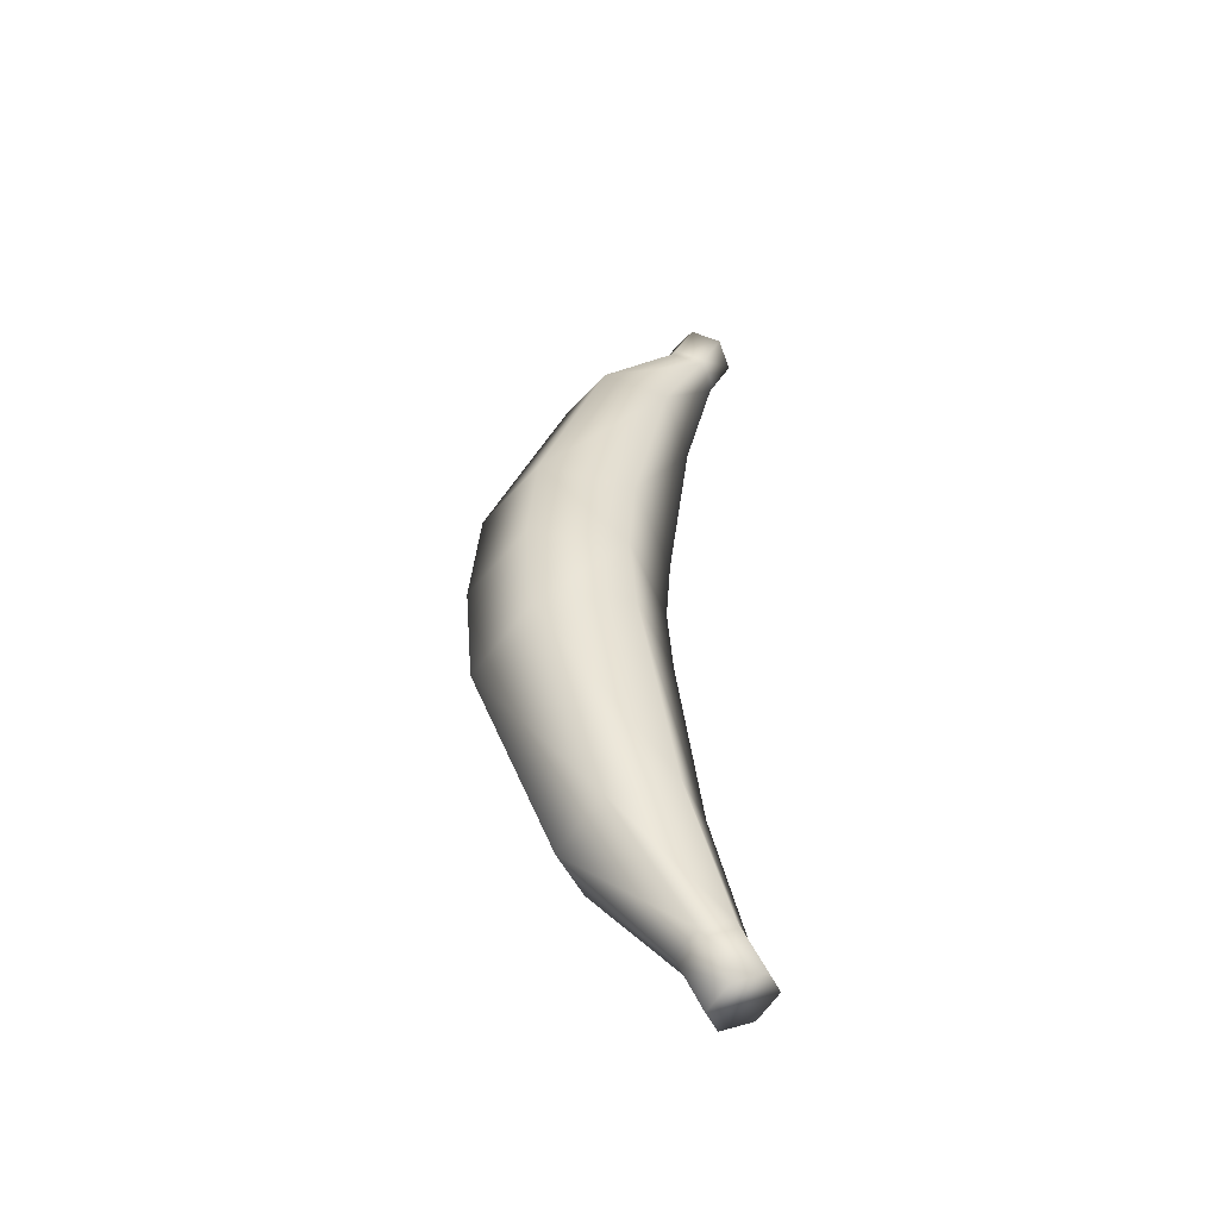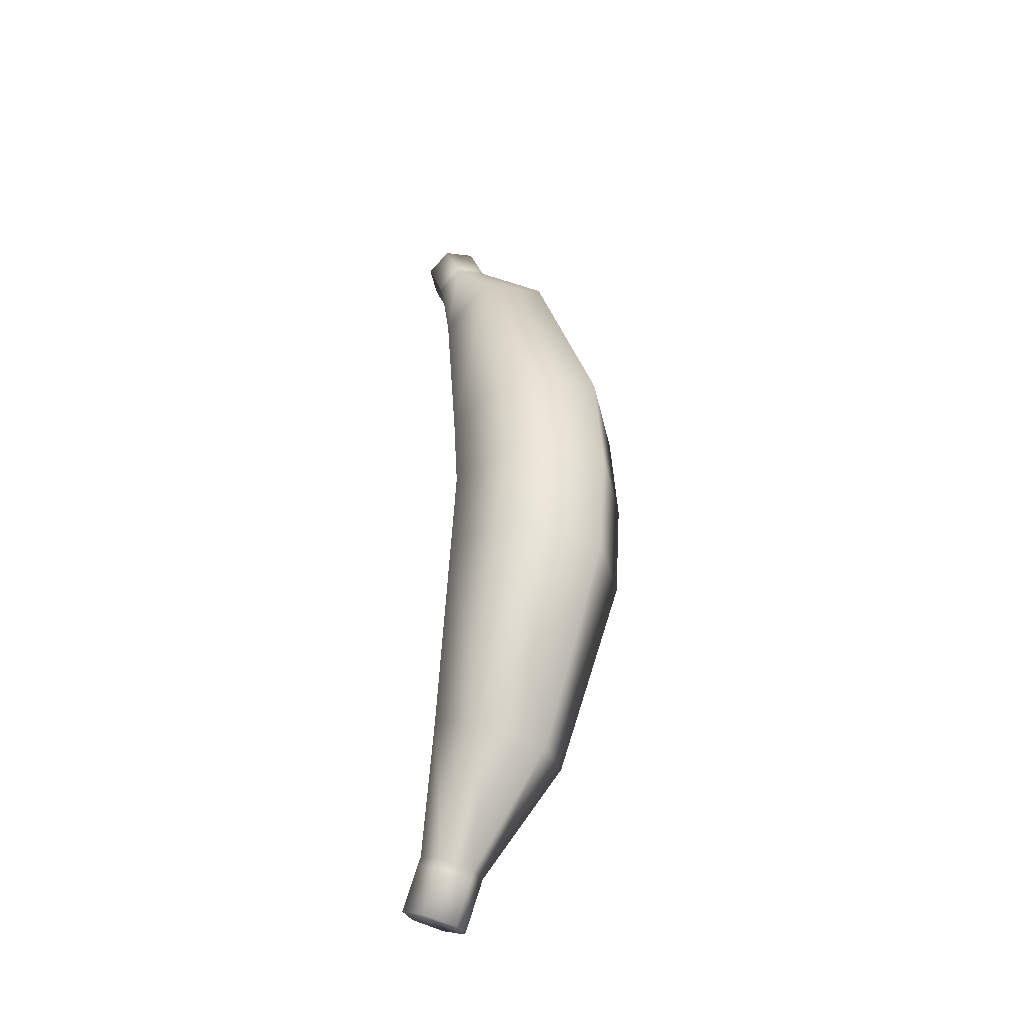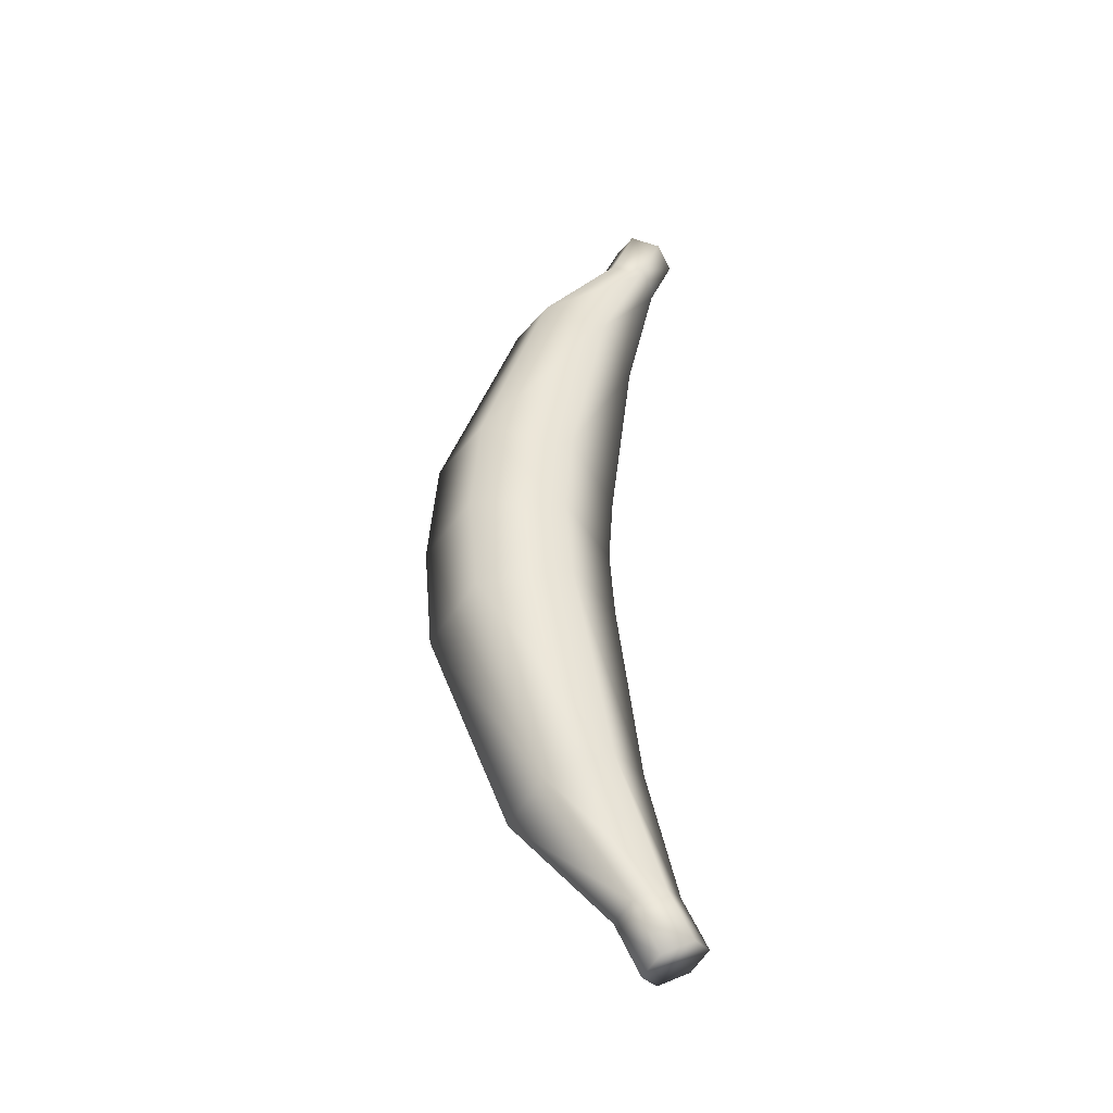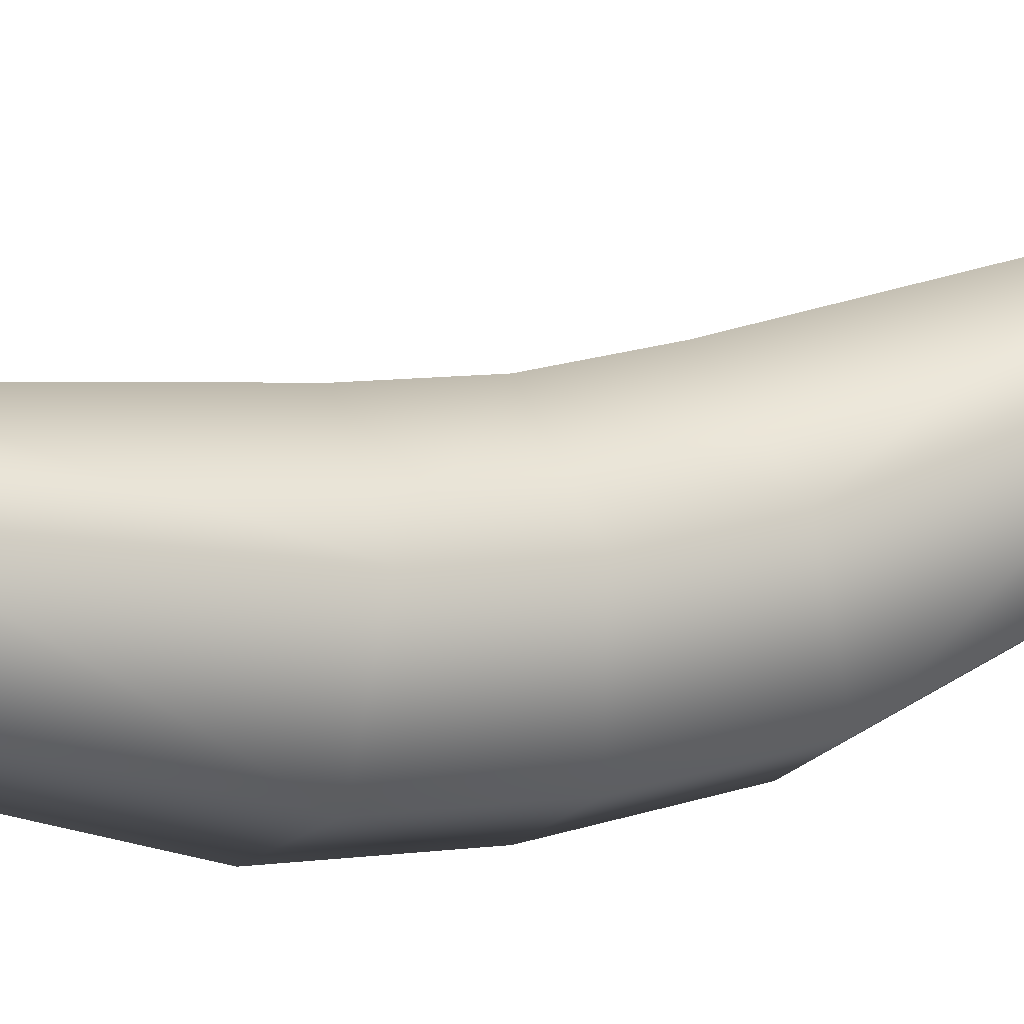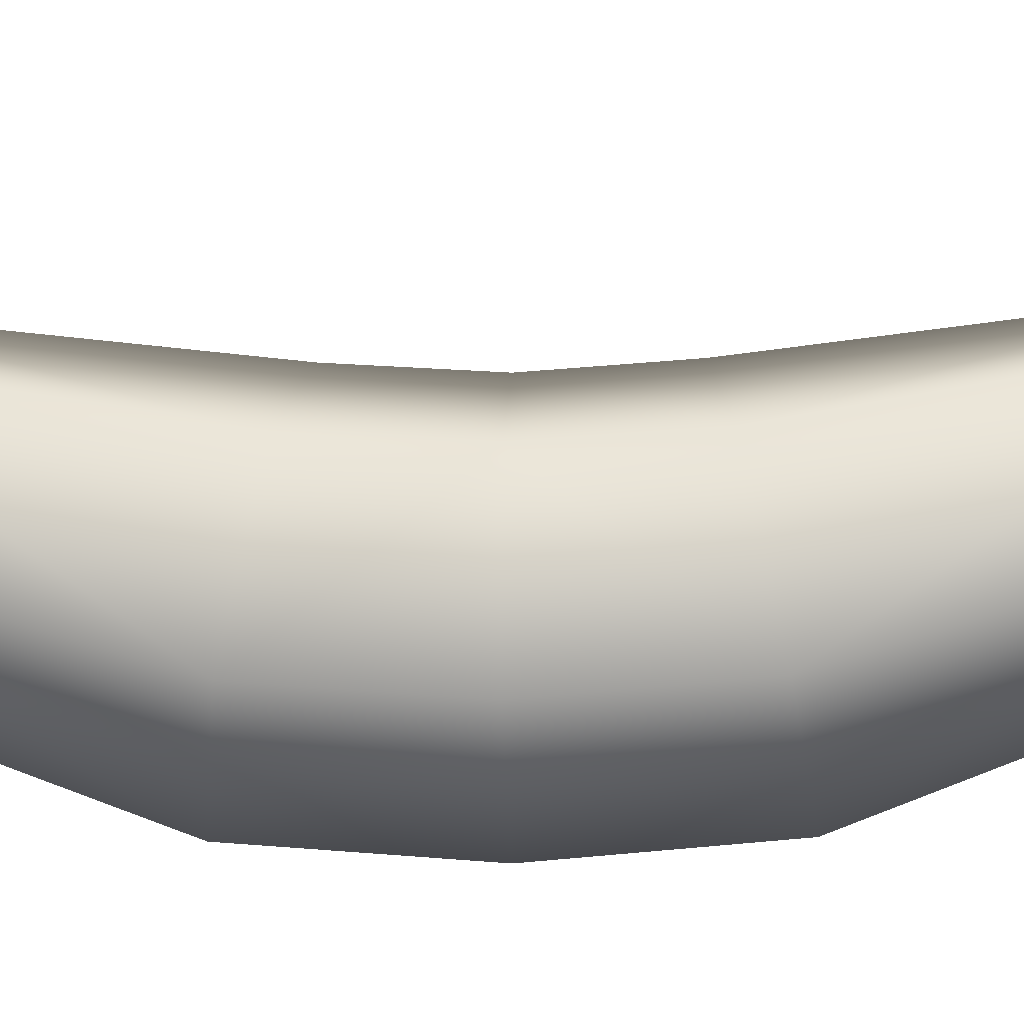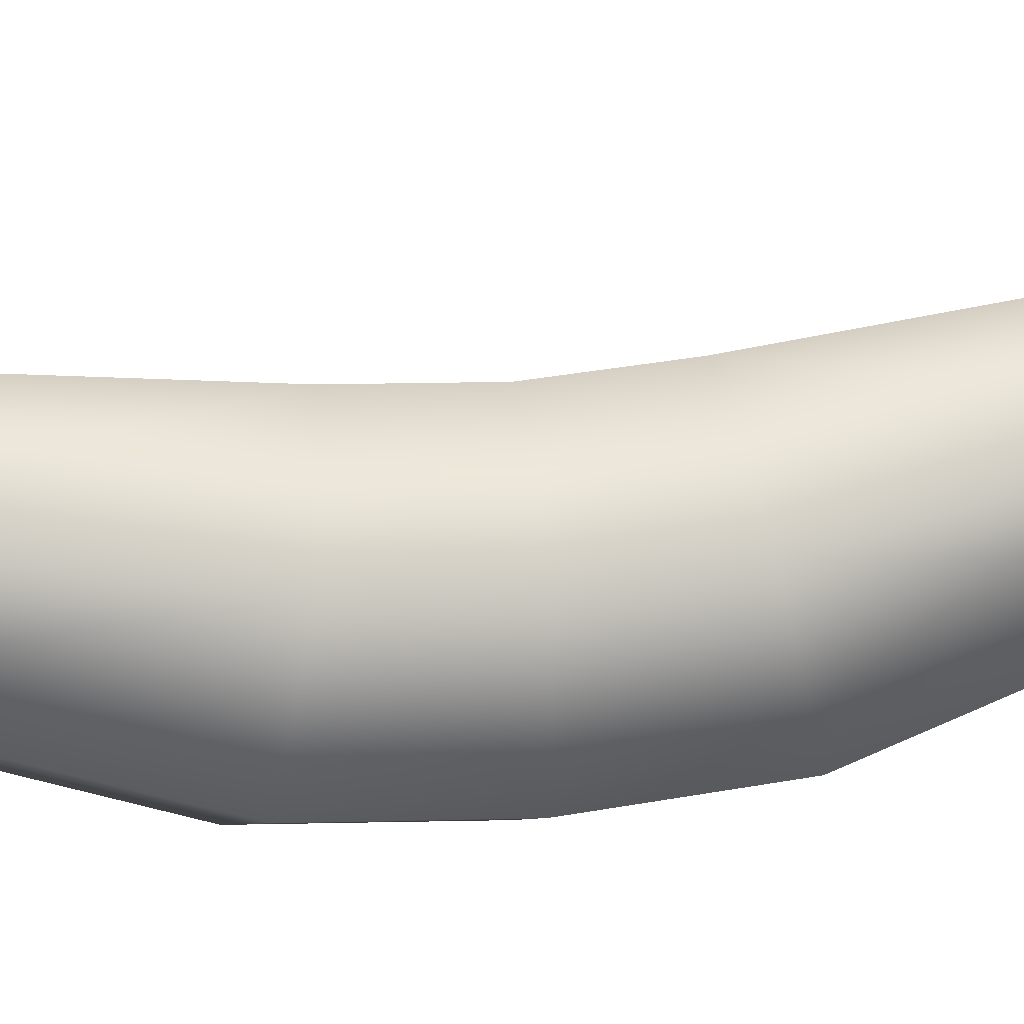
<metadata>
{"format":"obj","ext":"obj","renderer":"f3d","projection":"perspective","resolution":1024,"background":"white","views":[{"elev":-51.1,"azim":82.4,"up":"+Z"},{"elev":-39.5,"azim":-47.5,"up":"+Z"},{"elev":-40.5,"azim":88.8,"up":"+Z"},{"elev":16.7,"azim":65.2,"up":"+Y"},{"elev":-12.4,"azim":92.8,"up":"+Y"},{"elev":26.4,"azim":-99.9,"up":"+Y"}]}
</metadata>
<code>
o Cylinder
v 0 -0.9388 1.211
v 0.866 -0.45 1.105
v 0.866 0.5275 0.8946
v -0 1.016 0.7892
v -0.866 0.5275 0.8946
v -0.866 -0.45 1.105
v 0 -0.08464 3.454
v 0.6374 0.2514 3.304
v 0.6374 0.9235 3.004
v 0 1.26 2.854
v -0.6374 0.9235 3.004
v -0.6374 0.2514 3.304
v 0 0.9248 4.52
v 0.3048 1.085 4.448
v 0.3048 1.407 4.304
v 0 1.568 4.233
v -0.3048 1.407 4.304
v -0.3048 1.085 4.448
v 0 0.9613 4.601
v 0.3048 1.122 4.53
v 0.3048 1.443 4.386
v 0 1.604 4.315
v -0.3048 1.443 4.386
v -0.3048 1.122 4.53
v 0 1.169 5.067
v 0.3048 1.33 4.995
v 0.3048 1.651 4.852
v 0 1.812 4.78
v -0.3048 1.651 4.852
v -0.3048 1.33 4.995
v 0 -0.9388 -1.211
v 0.866 -0.45 -1.105
v 0.866 0.5275 -0.8946
v -0 1.016 -0.7892
v -0.866 0.5275 -0.8946
v -0.866 -0.45 -1.105
v 0 -1.036 0
v 0.866 -0.5355 0
v 0.866 0.4645 0
v -0 0.9645 0
v -0.866 0.4645 0
v -0.866 -0.5355 0
v 0 -0.08464 -3.454
v 0.6374 0.2514 -3.304
v 0.6374 0.9235 -3.004
v 0 1.26 -2.854
v -0.6374 0.9235 -3.004
v -0.6374 0.2514 -3.304
v 0 0.9248 -4.52
v 0.3048 1.085 -4.448
v 0.3048 1.407 -4.304
v 0 1.568 -4.233
v -0.3048 1.407 -4.304
v -0.3048 1.085 -4.448
v 0 0.9613 -4.601
v 0.3048 1.122 -4.53
v 0.3048 1.443 -4.386
v 0 1.604 -4.315
v -0.3048 1.443 -4.386
v -0.3048 1.122 -4.53
v 0 1.169 -5.067
v 0.3048 1.33 -4.995
v 0.3048 1.651 -4.852
v 0 1.812 -4.78
v -0.3048 1.651 -4.852
v -0.3048 1.33 -4.995
f 2 3 9 8
f 6 42 37 1
f 5 41 42 6
f 4 40 41 5
f 3 39 40 4
f 2 38 39 3
f 1 37 38 2
f 11 12 18 17
f 1 2 8 7
f 6 1 7 12
f 5 6 12 11
f 4 5 11 10
f 3 4 10 9
f 18 13 19 24
f 9 10 16 15
f 7 8 14 13
f 12 7 13 18
f 10 11 17 16
f 8 9 15 14
f 23 24 30 29
f 16 17 23 22
f 14 15 21 20
f 17 18 24 23
f 15 16 22 21
f 13 14 20 19
f 25 26 27 28 29 30
f 21 22 28 27
f 19 20 26 25
f 24 19 25 30
f 22 23 29 28
f 20 21 27 26
f 32 44 45 33
f 36 31 37 42
f 35 36 42 41
f 34 35 41 40
f 33 34 40 39
f 32 33 39 38
f 31 32 38 37
f 47 53 54 48
f 31 43 44 32
f 36 48 43 31
f 35 47 48 36
f 34 46 47 35
f 33 45 46 34
f 54 60 55 49
f 45 51 52 46
f 43 49 50 44
f 48 54 49 43
f 46 52 53 47
f 44 50 51 45
f 59 65 66 60
f 52 58 59 53
f 50 56 57 51
f 53 59 60 54
f 51 57 58 52
f 49 55 56 50
f 61 66 65 64 63 62
f 57 63 64 58
f 55 61 62 56
f 60 66 61 55
f 58 64 65 59
f 56 62 63 57

</code>
